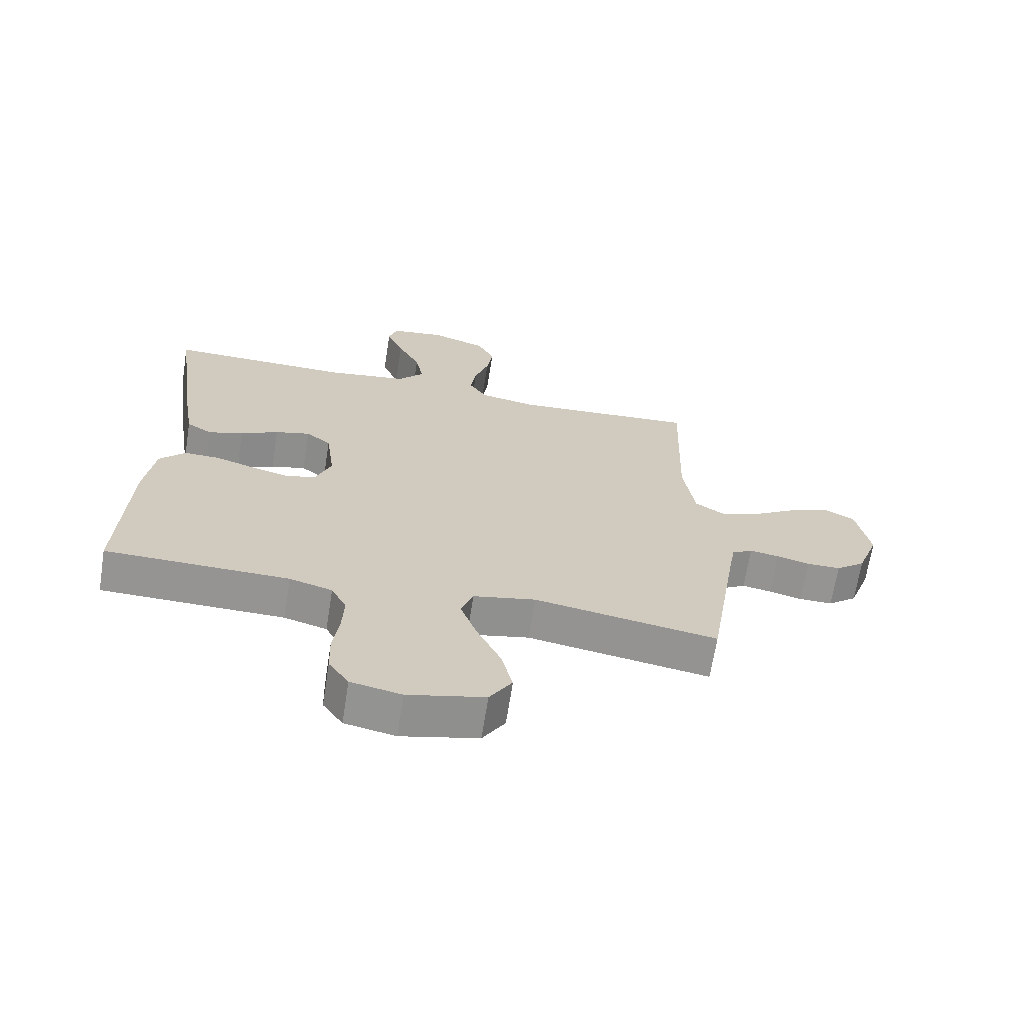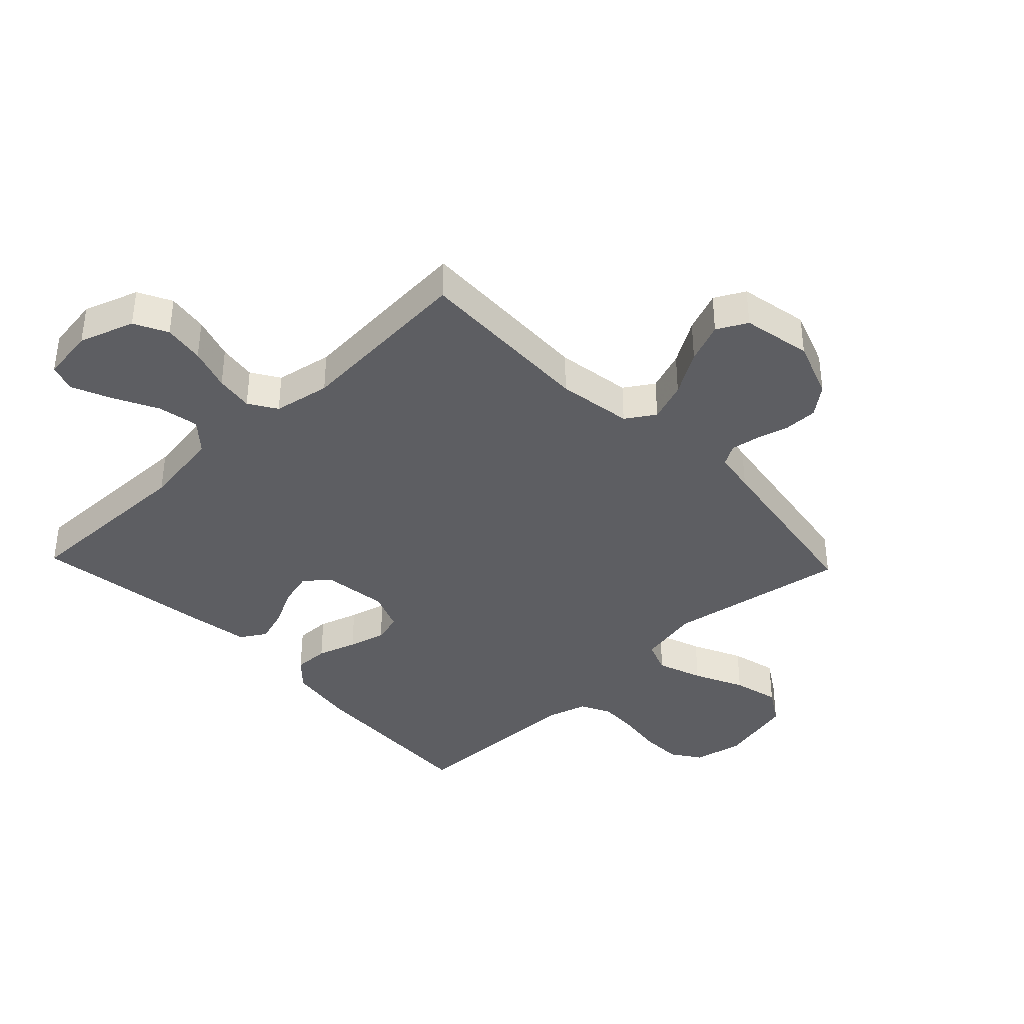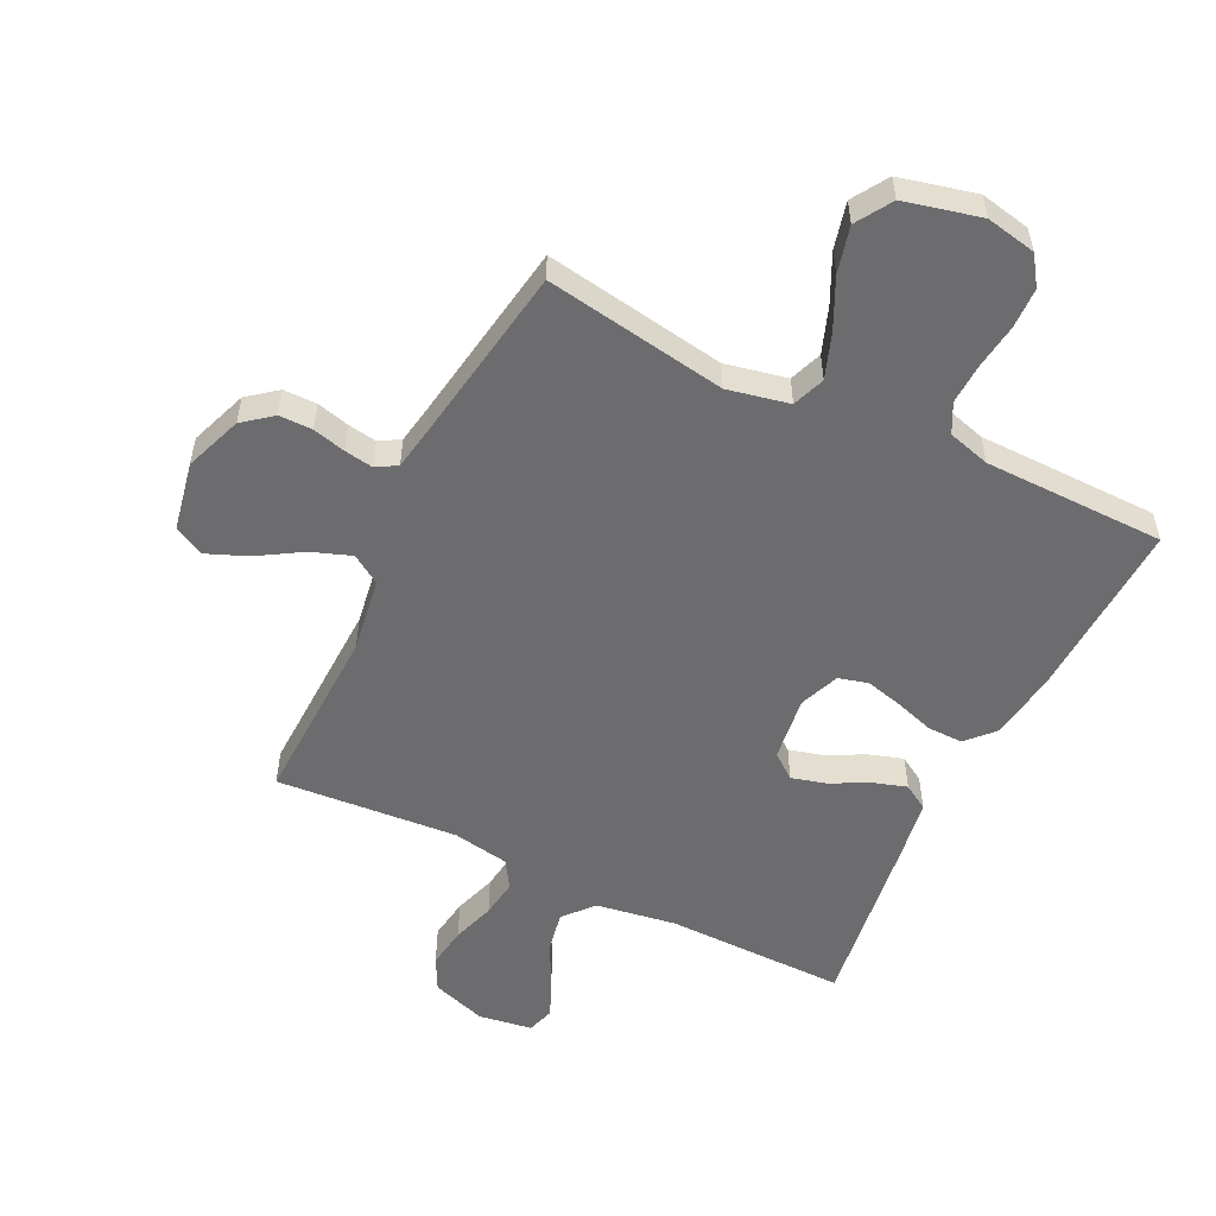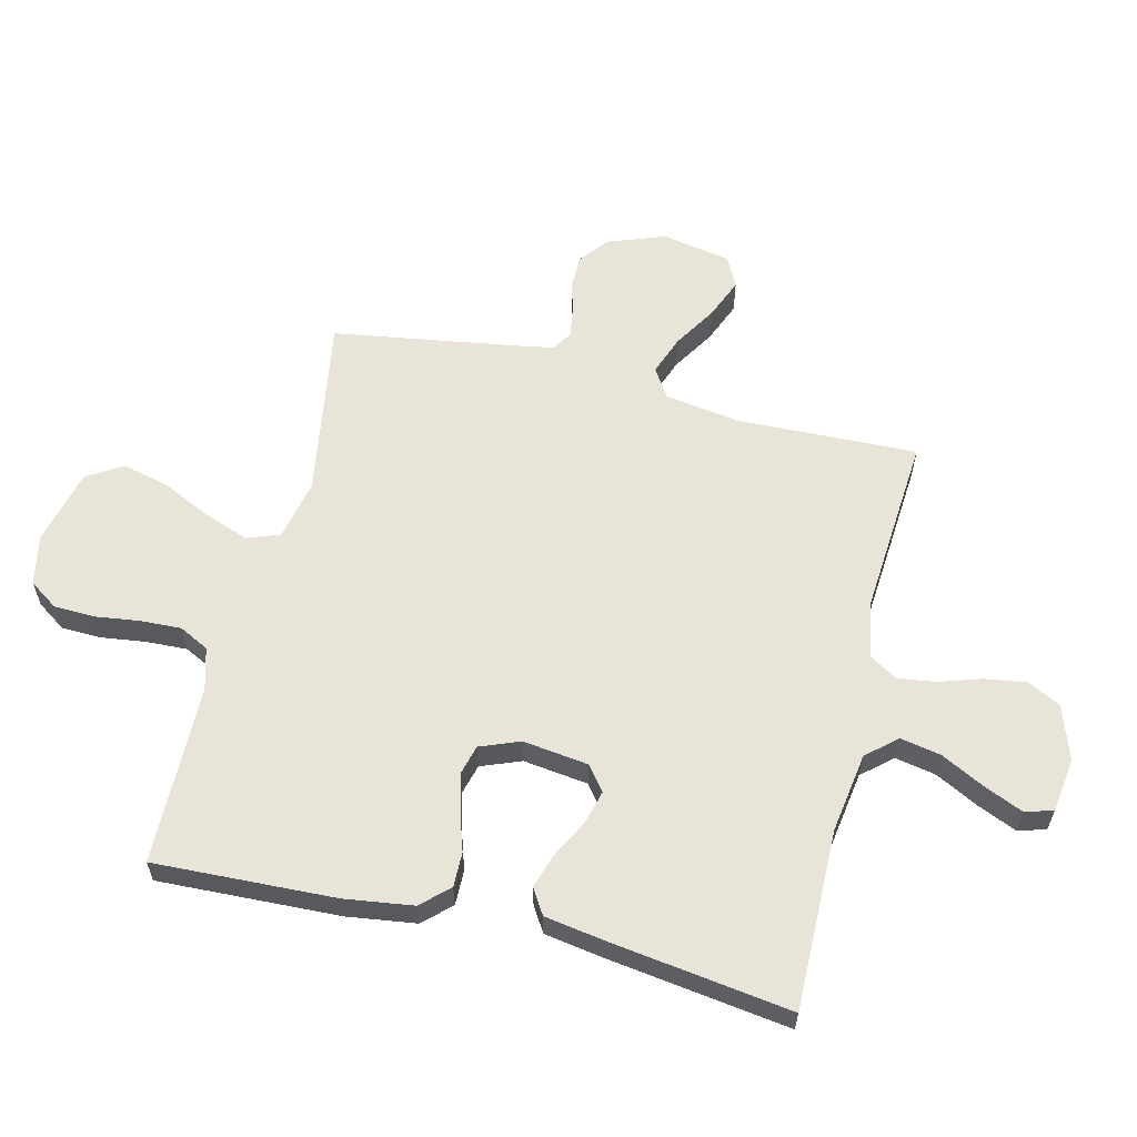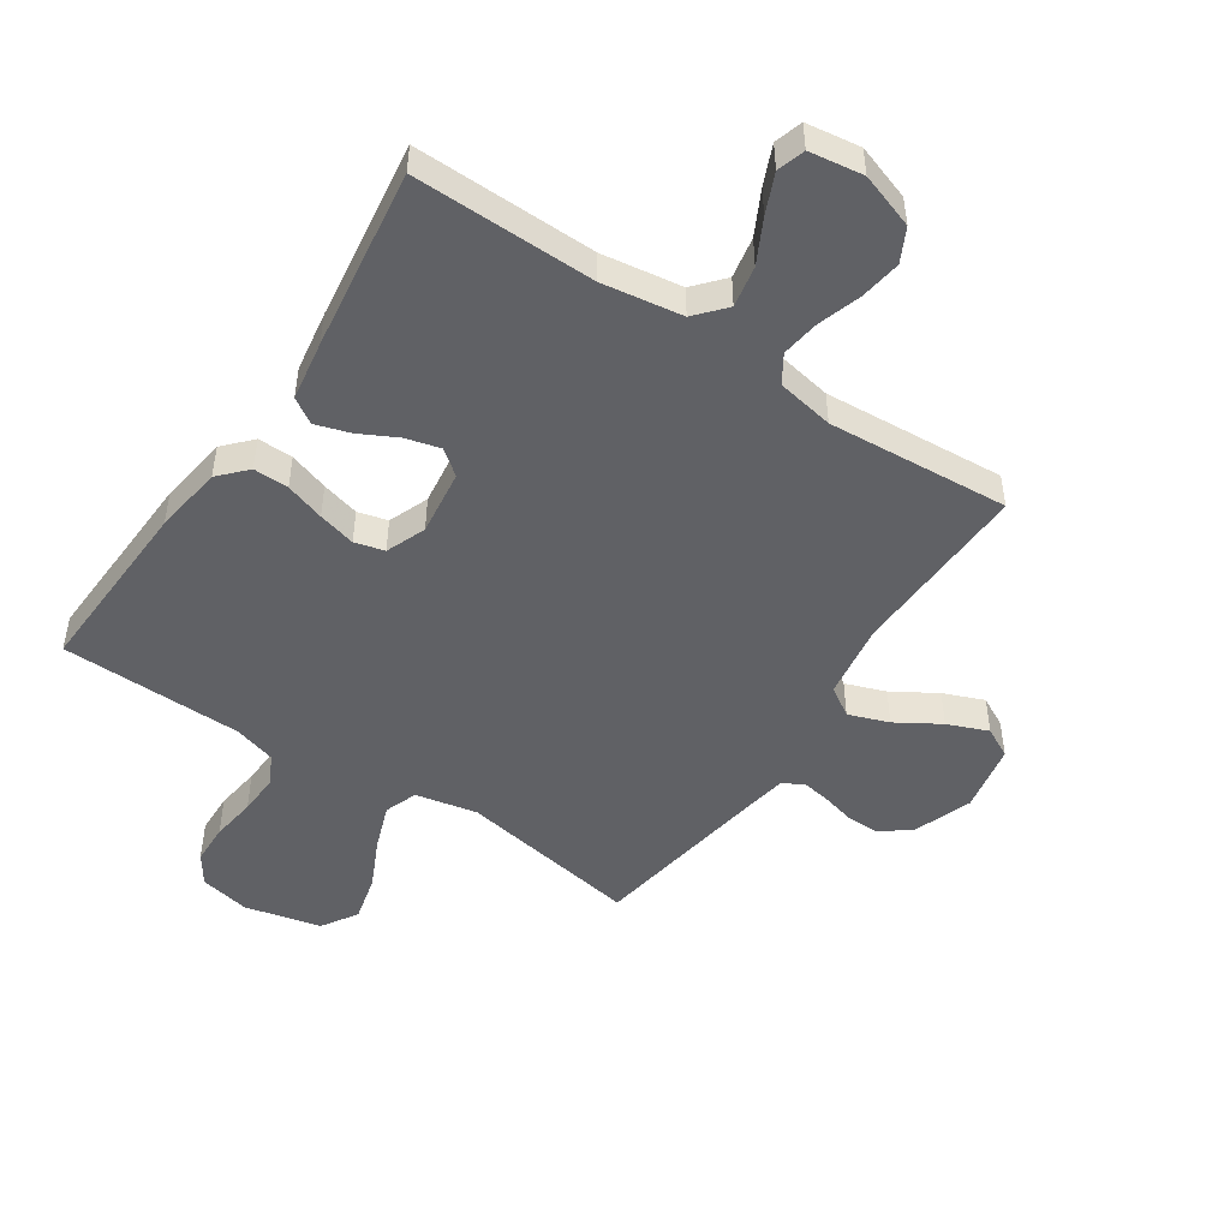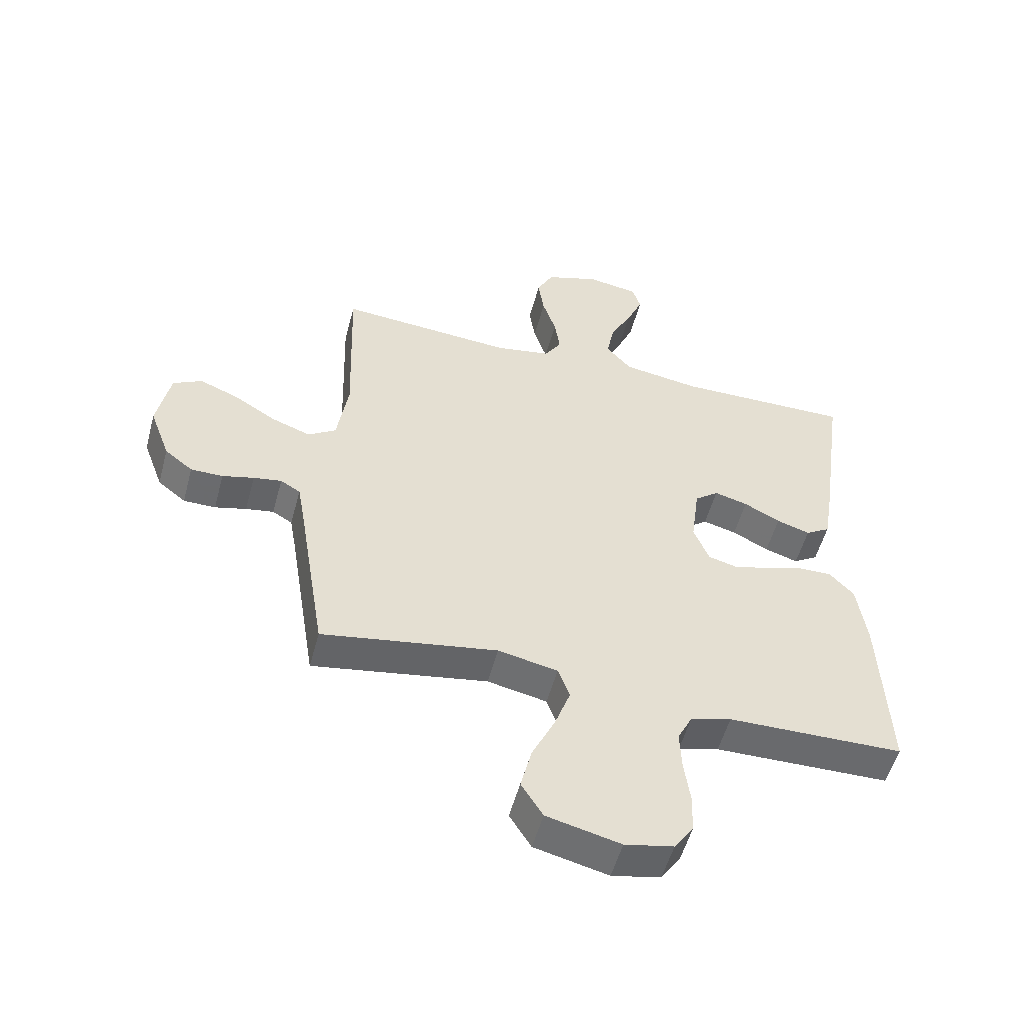
<metadata>
{"format":"obj","ext":"obj","renderer":"f3d","projection":"perspective","resolution":1024,"background":"white","views":[{"elev":-67.2,"azim":-9.0,"up":"+Z"},{"elev":-38.4,"azim":43.6,"up":"+Y"},{"elev":-53.8,"azim":154.1,"up":"+Y"},{"elev":60.0,"azim":-76.2,"up":"+Y"},{"elev":-48.8,"azim":-33.8,"up":"+Y"},{"elev":-53.3,"azim":165.1,"up":"+Z"}]}
</metadata>
<code>
v -0.5 0.07 -0.5
v -0.487 0.07 -0.2
v -0.471 0.07 -0.086
v -0.429 0.07 -0.041
v -0.371 0.07 -0.042
v -0.306 0.07 -0.063
v -0.244 0.07 -0.079
v -0.195 0.07 -0.066
v -0.169 0.07 0
v -0.183 0.07 0.108
v -0.224 0.07 0.14
v -0.281 0.07 0.125
v -0.343 0.07 0.093
v -0.4 0.07 0.075
v -0.442 0.07 0.101
v -0.458 0.07 0.2
v -0.5 0.07 0.5
v -0.2 0.07 0.496
v -0.068 0.07 0.516
v -0.025 0.07 0.565
v -0.038 0.07 0.633
v -0.075 0.07 0.705
v -0.103 0.07 0.77
v -0.089 0.07 0.816
v 0 0.07 0.829
v 0.091 0.07 0.798
v 0.119 0.07 0.743
v 0.109 0.07 0.675
v 0.086 0.07 0.604
v 0.077 0.07 0.541
v 0.106 0.07 0.495
v 0.2 0.07 0.478
v 0.5 0.07 0.5
v 0.49 0.07 0.2
v 0.509 0.07 0.076
v 0.557 0.07 0.045
v 0.623 0.07 0.069
v 0.695 0.07 0.113
v 0.762 0.07 0.14
v 0.812 0.07 0.114
v 0.834 0.07 0
v 0.799 0.07 -0.095
v 0.751 0.07 -0.133
v 0.696 0.07 -0.133
v 0.642 0.07 -0.119
v 0.594 0.07 -0.111
v 0.56 0.07 -0.131
v 0.548 0.07 -0.2
v 0.5 0.07 -0.5
v 0.2 0.07 -0.45
v 0.098 0.07 -0.471
v 0.078 0.07 -0.525
v 0.105 0.07 -0.6
v 0.144 0.07 -0.682
v 0.163 0.07 -0.759
v 0.126 0.07 -0.818
v 0 0.07 -0.848
v -0.083 0.07 -0.831
v -0.116 0.07 -0.783
v -0.118 0.07 -0.716
v -0.108 0.07 -0.642
v -0.105 0.07 -0.574
v -0.13 0.07 -0.525
v -0.2 0.07 -0.505
v -0.5 0 -0.5
v -0.487 0 -0.2
v -0.471 0 -0.086
v -0.429 0 -0.041
v -0.371 0 -0.042
v -0.306 0 -0.063
v -0.244 0 -0.079
v -0.195 0 -0.066
v -0.169 0 0
v -0.183 0 0.108
v -0.224 0 0.14
v -0.281 0 0.125
v -0.343 0 0.093
v -0.4 0 0.075
v -0.442 0 0.101
v -0.458 0 0.2
v -0.5 0 0.5
v -0.2 0 0.496
v -0.068 0 0.516
v -0.025 0 0.565
v -0.038 0 0.633
v -0.075 0 0.705
v -0.103 0 0.77
v -0.089 0 0.816
v 0 0 0.829
v 0.091 0 0.798
v 0.119 0 0.743
v 0.109 0 0.675
v 0.086 0 0.604
v 0.077 0 0.541
v 0.106 0 0.495
v 0.2 0 0.478
v 0.5 0 0.5
v 0.49 0 0.2
v 0.509 0 0.076
v 0.557 0 0.045
v 0.623 0 0.069
v 0.695 0 0.113
v 0.762 0 0.14
v 0.812 0 0.114
v 0.834 0 0
v 0.799 0 -0.095
v 0.751 0 -0.133
v 0.696 0 -0.133
v 0.642 0 -0.119
v 0.594 0 -0.111
v 0.56 0 -0.131
v 0.548 0 -0.2
v 0.5 0 -0.5
v 0.2 0 -0.45
v 0.098 0 -0.471
v 0.078 0 -0.525
v 0.105 0 -0.6
v 0.144 0 -0.682
v 0.163 0 -0.759
v 0.126 0 -0.818
v 0 0 -0.848
v -0.083 0 -0.831
v -0.116 0 -0.783
v -0.118 0 -0.716
v -0.108 0 -0.642
v -0.105 0 -0.574
v -0.13 0 -0.525
v -0.2 0 -0.505
f 58 59 60 61
f 58 61 62
f 57 58 62
f 56 57 62
f 53 54 55 56
f 52 53 56 62
f 51 52 62 63
f 48 49 50
f 47 48 50 51
f 42 43 44 45
f 42 45 46
f 41 42 46
f 40 41 46
f 37 38 39 40
f 36 37 40 46
f 35 36 46 47
f 32 33 34
f 31 32 34 35
f 26 27 28 29
f 26 29 30
f 25 26 30
f 24 25 30
f 21 22 23 24
f 21 24 30
f 20 21 30 31
f 15 16 17 18
f 15 18 19
f 12 13 14 15
f 11 12 15 19
f 10 11 19 20
f 3 4 5 6
f 3 6 7
f 64 1 2 3
f 64 3 7
f 63 64 7 8
f 51 63 8 9
f 31 35 47 51
f 20 31 51
f 9 10 20 51
f 125 124 123 122
f 126 125 122
f 126 122 121
f 126 121 120
f 120 119 118 117
f 126 120 117 116
f 127 126 116 115
f 114 113 112
f 115 114 112 111
f 109 108 107 106
f 110 109 106
f 110 106 105
f 110 105 104
f 104 103 102 101
f 110 104 101 100
f 111 110 100 99
f 98 97 96
f 99 98 96 95
f 93 92 91 90
f 94 93 90
f 94 90 89
f 94 89 88
f 88 87 86 85
f 94 88 85
f 95 94 85 84
f 82 81 80 79
f 83 82 79
f 79 78 77 76
f 83 79 76 75
f 84 83 75 74
f 70 69 68 67
f 71 70 67
f 67 66 65 128
f 71 67 128
f 72 71 128 127
f 73 72 127 115
f 115 111 99 95
f 115 95 84
f 115 84 74 73
f 1 65 66 2
f 2 66 67 3
f 3 67 68 4
f 4 68 69 5
f 5 69 70 6
f 6 70 71 7
f 7 71 72 8
f 8 72 73 9
f 9 73 74 10
f 10 74 75 11
f 11 75 76 12
f 12 76 77 13
f 13 77 78 14
f 14 78 79 15
f 15 79 80 16
f 16 80 81 17
f 17 81 82 18
f 18 82 83 19
f 19 83 84 20
f 20 84 85 21
f 21 85 86 22
f 22 86 87 23
f 23 87 88 24
f 24 88 89 25
f 25 89 90 26
f 26 90 91 27
f 27 91 92 28
f 28 92 93 29
f 29 93 94 30
f 30 94 95 31
f 31 95 96 32
f 32 96 97 33
f 33 97 98 34
f 34 98 99 35
f 35 99 100 36
f 36 100 101 37
f 37 101 102 38
f 38 102 103 39
f 39 103 104 40
f 40 104 105 41
f 41 105 106 42
f 42 106 107 43
f 43 107 108 44
f 44 108 109 45
f 45 109 110 46
f 46 110 111 47
f 47 111 112 48
f 48 112 113 49
f 49 113 114 50
f 50 114 115 51
f 51 115 116 52
f 52 116 117 53
f 53 117 118 54
f 54 118 119 55
f 55 119 120 56
f 56 120 121 57
f 57 121 122 58
f 58 122 123 59
f 59 123 124 60
f 60 124 125 61
f 61 125 126 62
f 62 126 127 63
f 63 127 128 64
f 64 128 65 1

</code>
